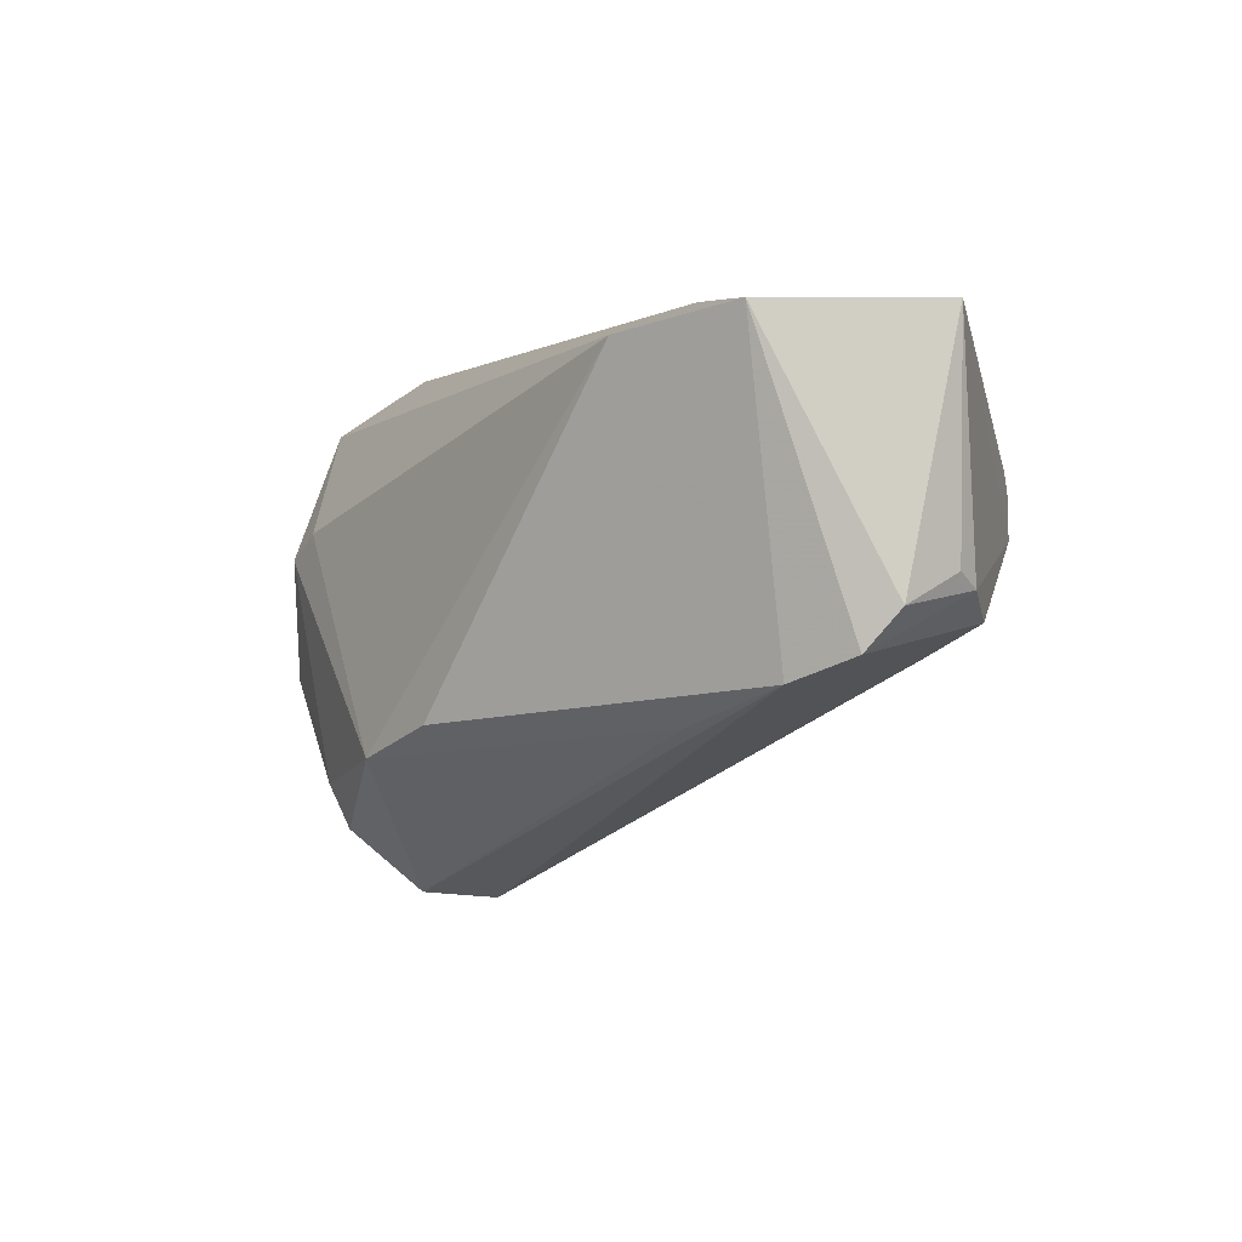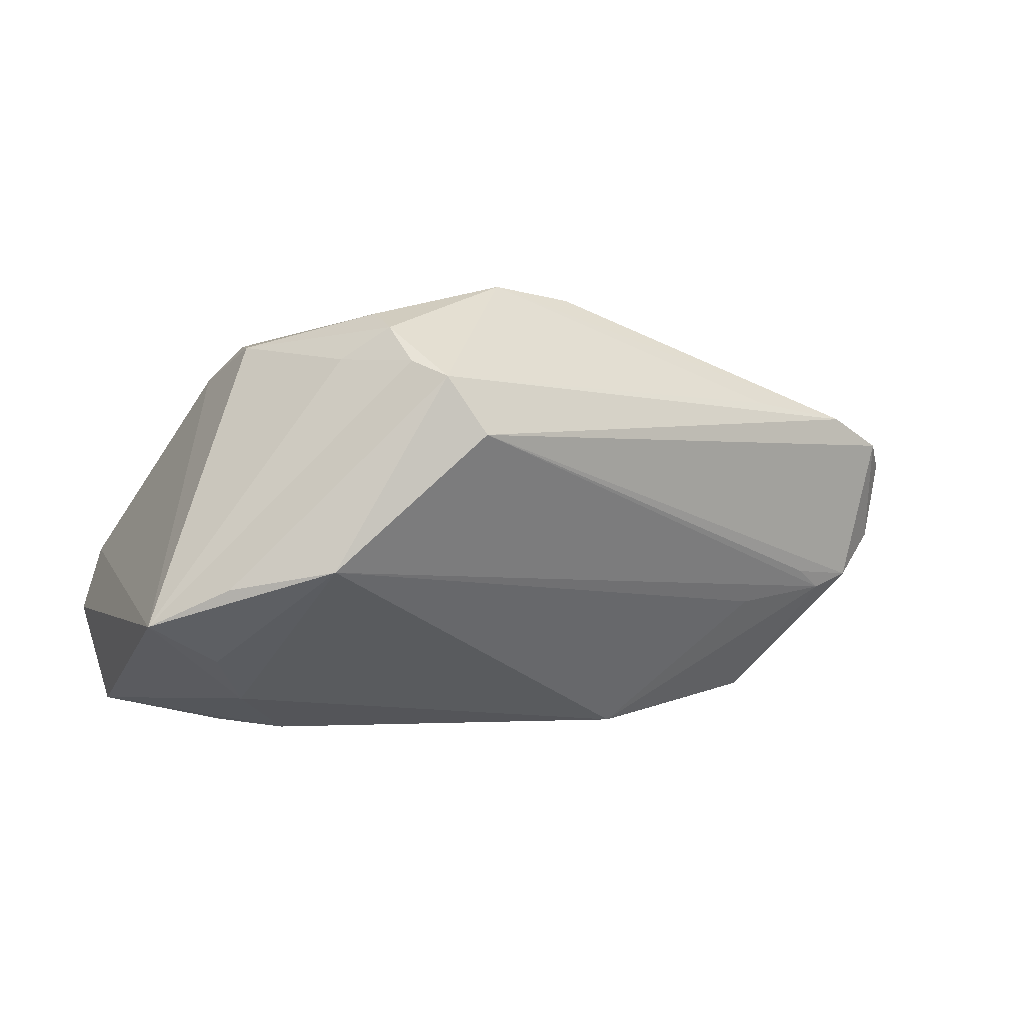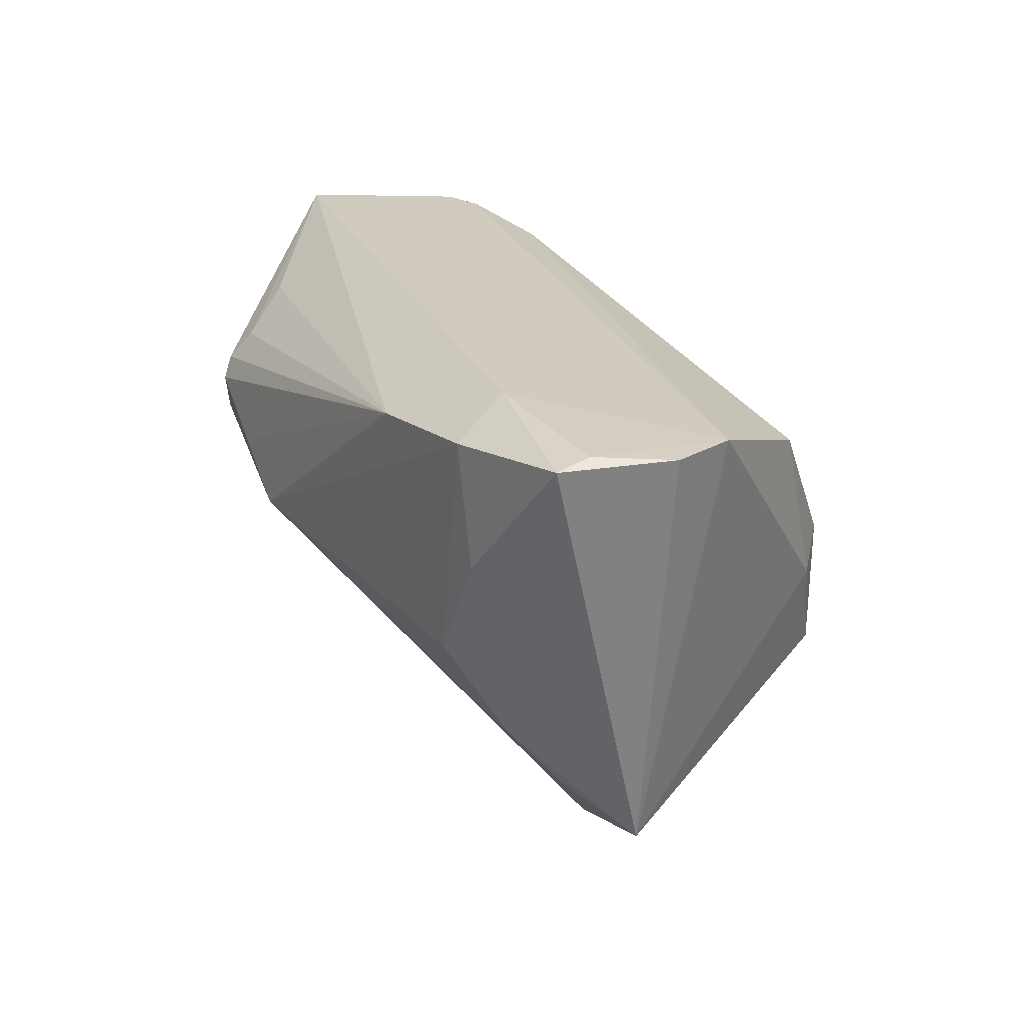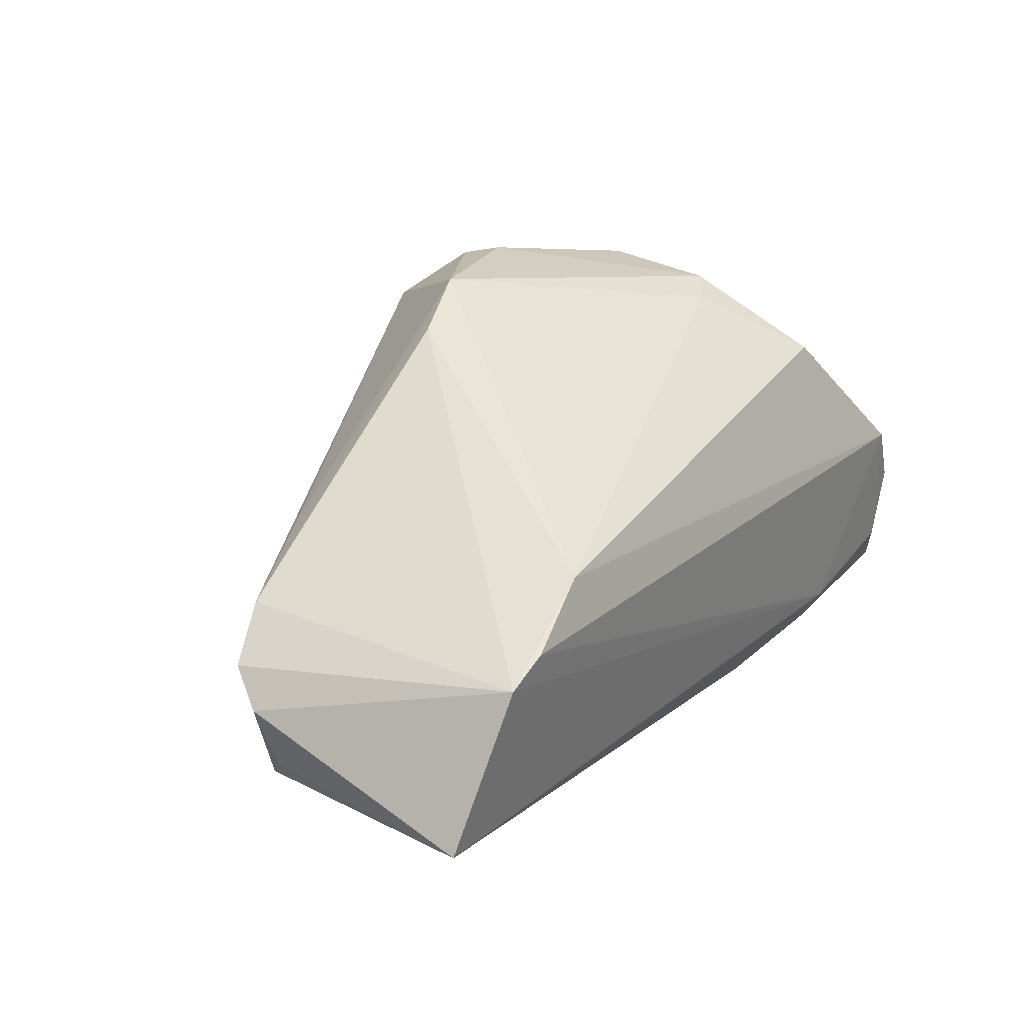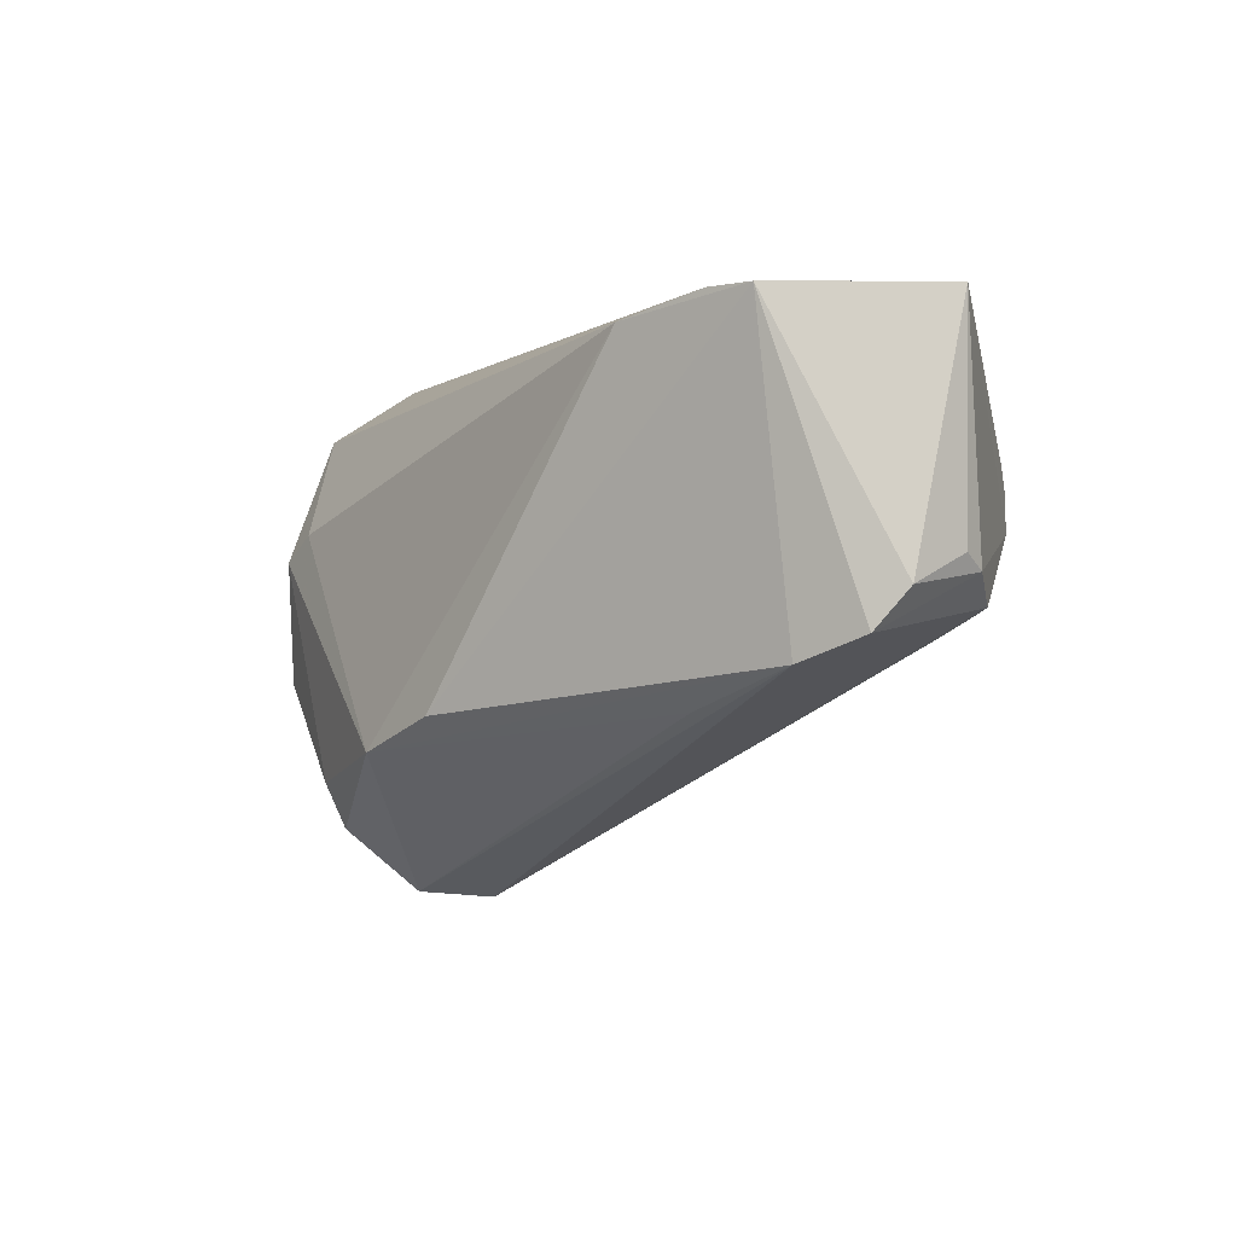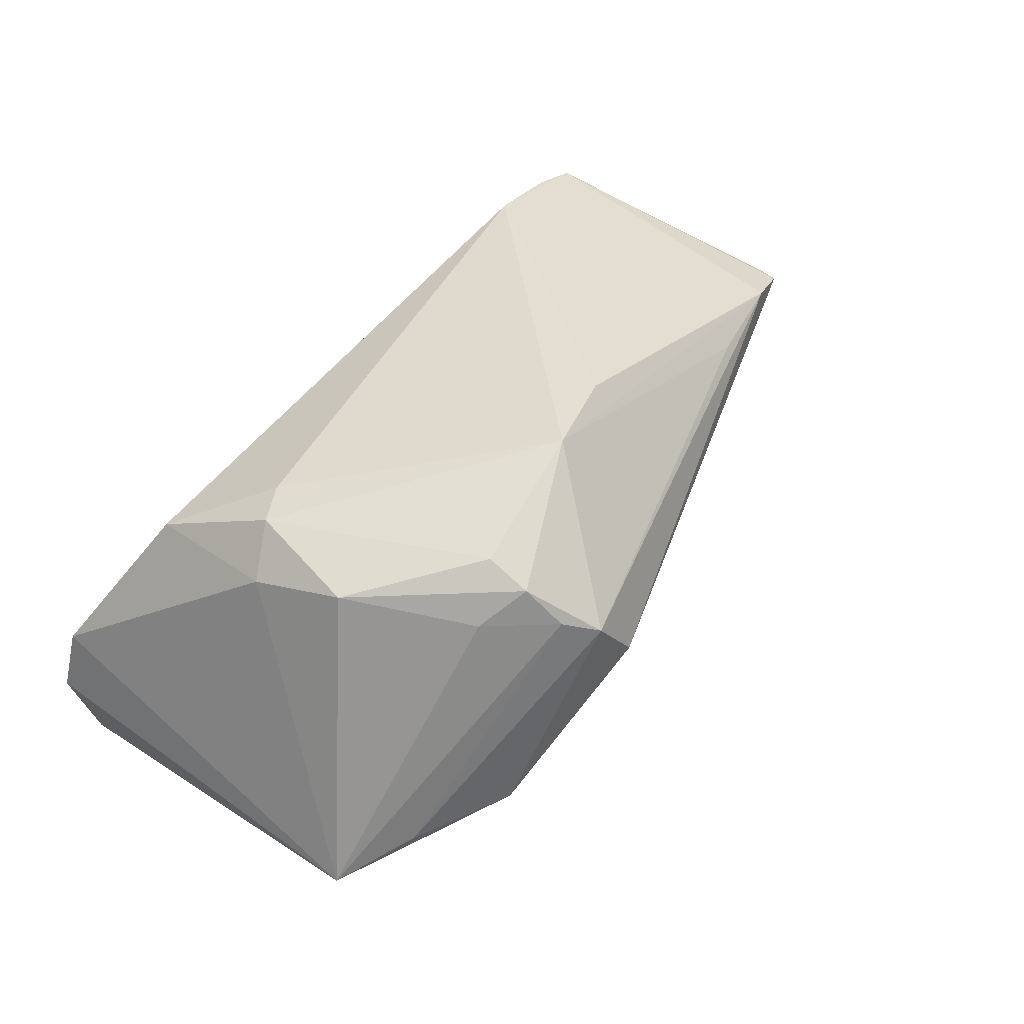
<metadata>
{"format":"obj","ext":"obj","renderer":"f3d","projection":"perspective","resolution":1024,"background":"white","views":[{"elev":2.1,"azim":55.8,"up":"+Y"},{"elev":-0.3,"azim":-15.1,"up":"+Z"},{"elev":23.5,"azim":-121.4,"up":"+Y"},{"elev":37.0,"azim":125.7,"up":"+Z"},{"elev":0.1,"azim":54.4,"up":"+Y"},{"elev":48.3,"azim":-45.5,"up":"+Z"}]}
</metadata>
<code>
v 0.04098 -0.002589 -0.008187
v -0.05279 0.02911 -0.005241
v -0.0514 0.03021 -0.02202
v 0.04571 -0.004199 0.01296
v 0.0552 0.003197 0.006638
v 0.03505 0.01597 -0.02423
v -0.0312 0.001199 -0.02829
v -0.01988 -0.02769 0.01791
v -0.03696 -0.007833 0.02069
v -0.04039 0.02118 0.01338
v 0.02367 0.008046 -0.02735
v 0.03408 0.01347 -0.02564
v -0.01616 -0.03065 0.01594
v -0.05014 -0.01875 -0.01393
v -0.01146 -0.0313 0.008973
v 0.004578 -0.00999 0.02762
v 0.05492 0.006238 -0.0003513
v 0.04902 0.001114 -0.008649
v -0.0357 0.02773 -0.02867
v 0.05463 0.0313 -0.0006514
v 0.03318 0.01943 -0.02182
v -0.02248 -0.01852 0.02437
v -0.04044 0.003278 0.01723
v -0.04097 -0.02325 -0.009464
v -0.02723 -0.02126 0.0184
v -0.03776 0.01365 -0.02828
v -0.03116 0.009577 0.02187
v 0.03546 0.008795 -0.02452
v 0.0369 0.02402 -0.0155
v 0.0433 0.0313 0.01566
v -0.01929 0.02592 -0.02859
v -0.005789 -0.01418 0.02867
v 0.01436 0.002723 -0.02867
v 0.03792 0.03118 0.01712
v -0.05183 0.02951 -0.02634
v -0.02173 -0.02371 0.02222
v -0.02917 -0.02835 -0.00733
v -0.04144 -0.01462 -0.01854
v -0.0552 0.02937 -0.01342
v -0.03285 0.0313 -0.02127
v 0.0526 -0.001257 0.009439
v 0.05396 0.004432 -0.00315
v 0.04438 -0.0001619 -0.01043
v 0.02771 0.02867 0.02023
v -0.03566 0.006415 0.02204
v -0.03766 -0.00814 -0.02366
v 0.0325 -0.003108 -0.01232
v 0.03248 -0.009023 0.01471
f 41 15 18
f 2 39 14
f 15 41 4
f 14 39 35
f 14 9 23
f 23 2 14
f 25 9 14
f 25 36 9
f 9 36 22
f 32 4 16
f 32 22 36
f 42 41 18
f 20 17 42
f 15 37 43
f 14 37 24
f 13 37 15
f 13 32 36
f 13 24 37
f 15 4 13
f 30 4 41
f 16 4 30
f 2 34 40
f 34 30 40
f 40 30 20
f 20 31 40
f 44 34 2
f 44 32 16
f 16 30 44
f 44 30 34
f 45 23 9
f 9 22 45
f 22 32 45
f 41 42 5
f 5 42 17
f 5 17 20
f 20 30 5
f 5 30 41
f 28 42 18
f 18 43 28
f 28 12 20
f 20 42 28
f 28 43 33
f 46 7 33
f 33 37 46
f 14 35 46
f 35 7 46
f 47 37 33
f 33 43 47
f 47 43 37
f 18 15 1
f 1 43 18
f 15 43 1
f 4 32 48
f 48 13 4
f 32 13 48
f 8 13 36
f 8 25 14
f 36 25 8
f 14 24 8
f 24 13 8
f 33 31 11
f 11 31 12
f 11 28 33
f 12 28 11
f 35 40 19
f 19 40 31
f 33 7 19
f 19 31 33
f 12 31 6
f 6 31 21
f 20 12 6
f 6 21 20
f 20 21 29
f 29 31 20
f 21 31 29
f 3 35 39
f 3 40 35
f 39 2 3
f 2 40 3
f 32 44 27
f 27 45 32
f 2 23 10
f 23 45 10
f 45 27 10
f 10 44 2
f 10 27 44
f 38 37 14
f 14 46 38
f 38 46 37
f 26 7 35
f 35 19 26
f 26 19 7

</code>
